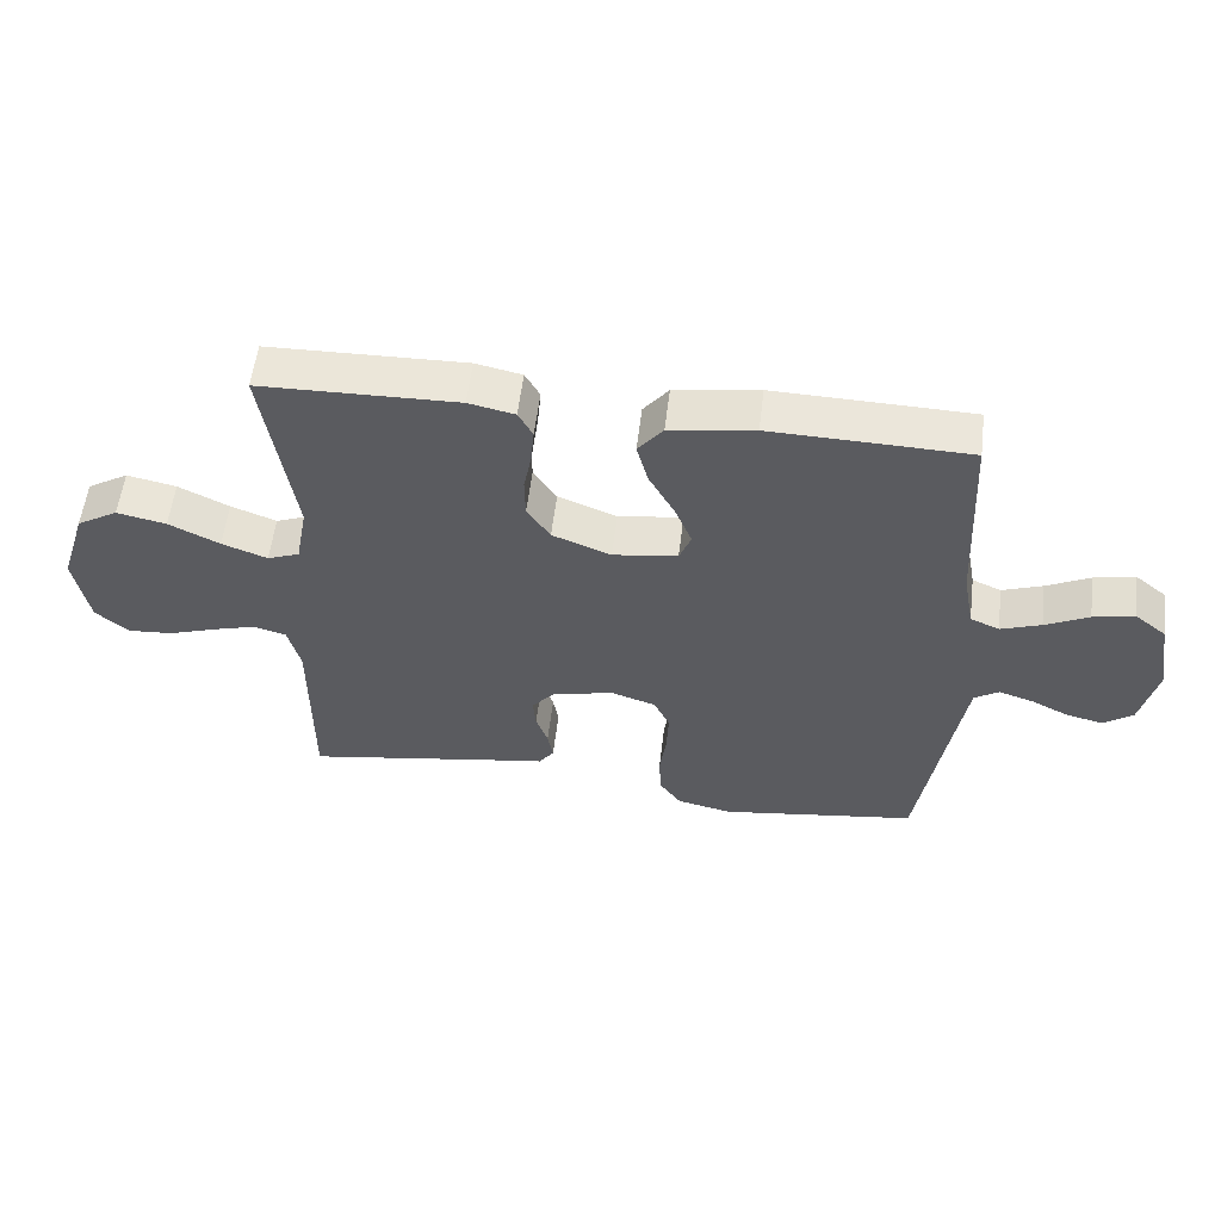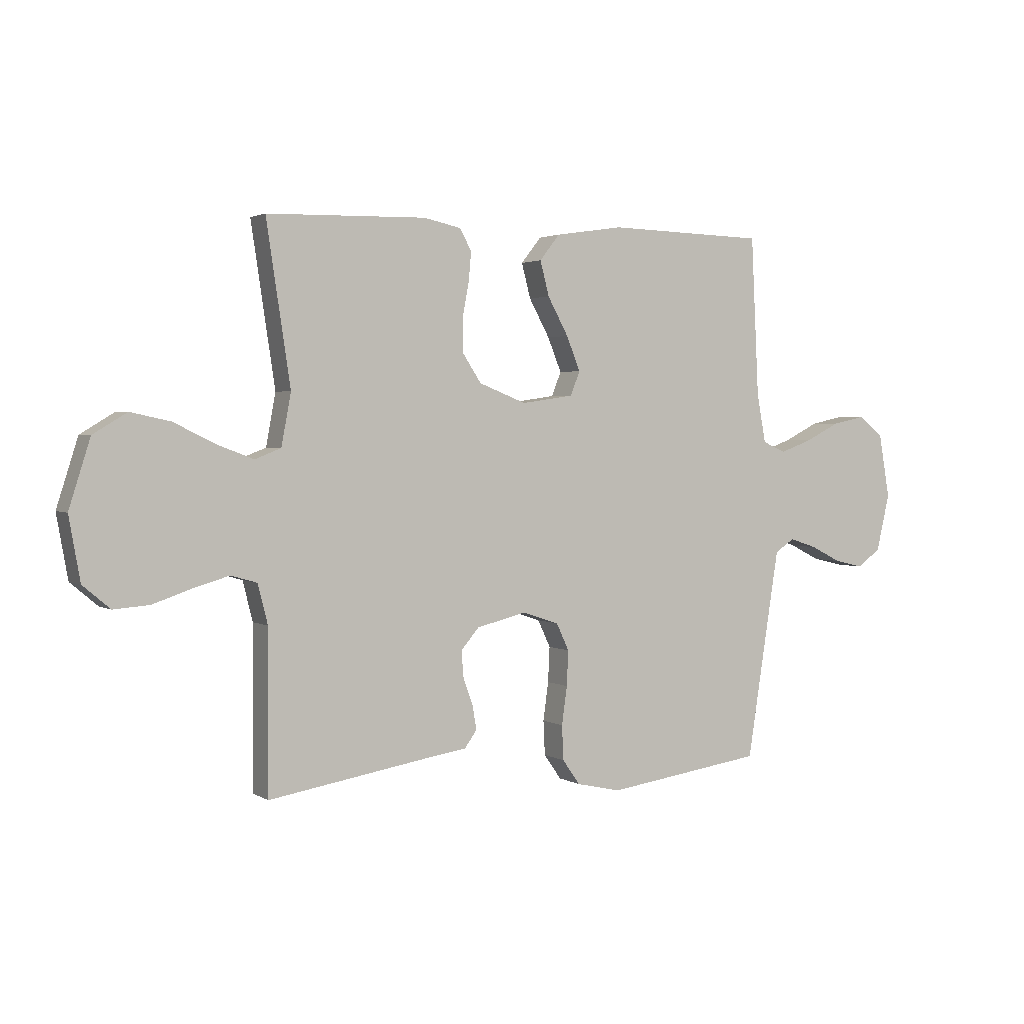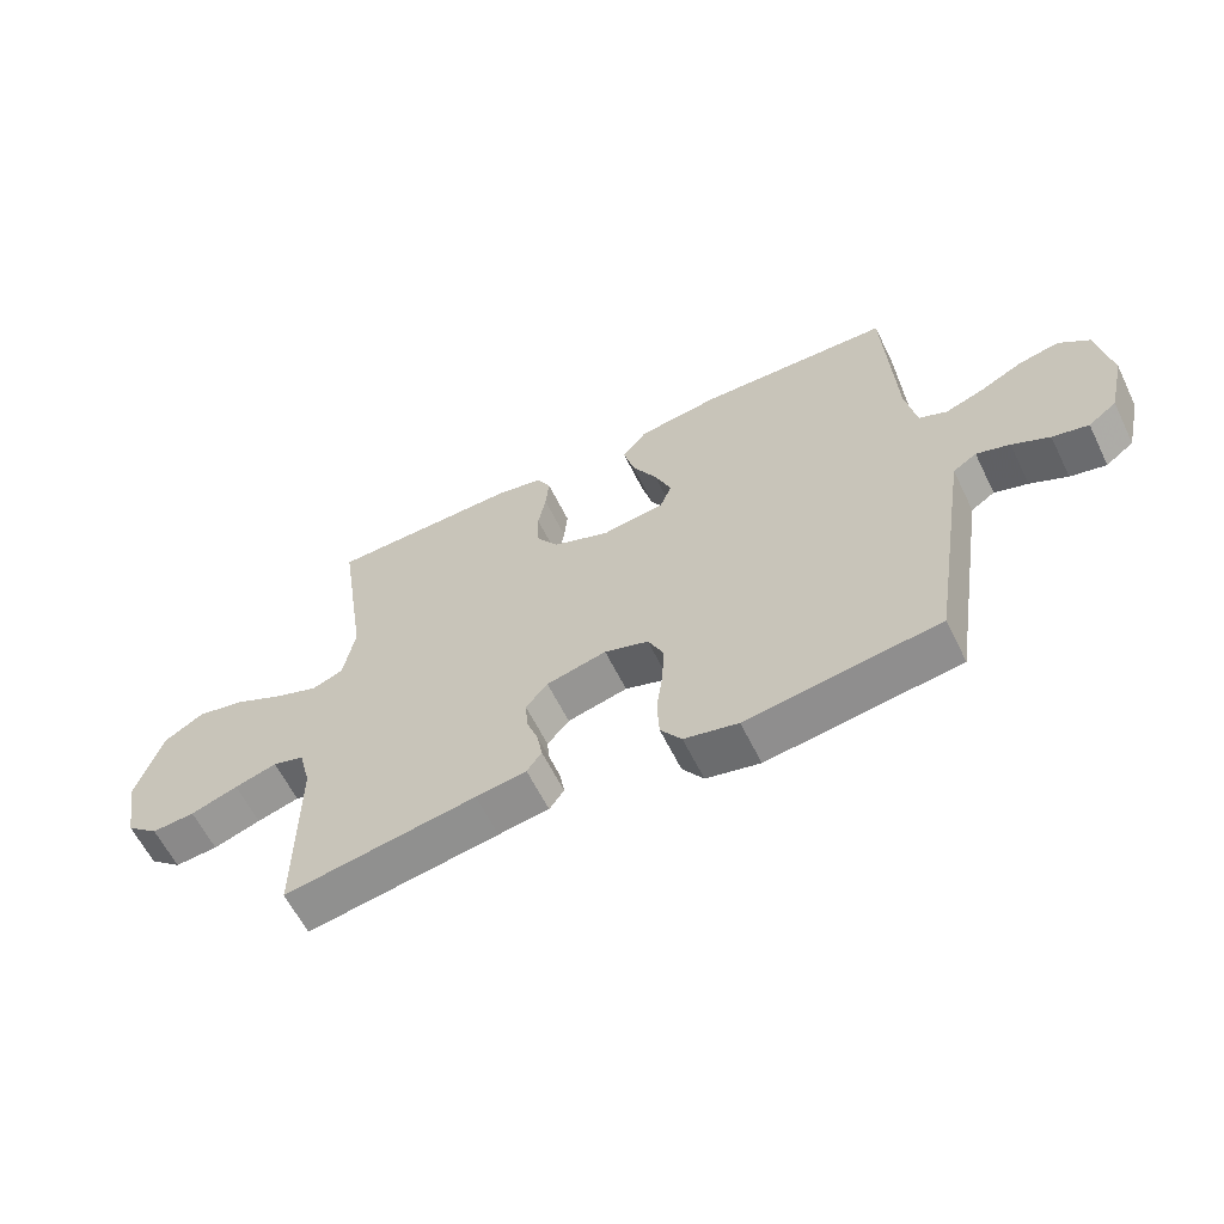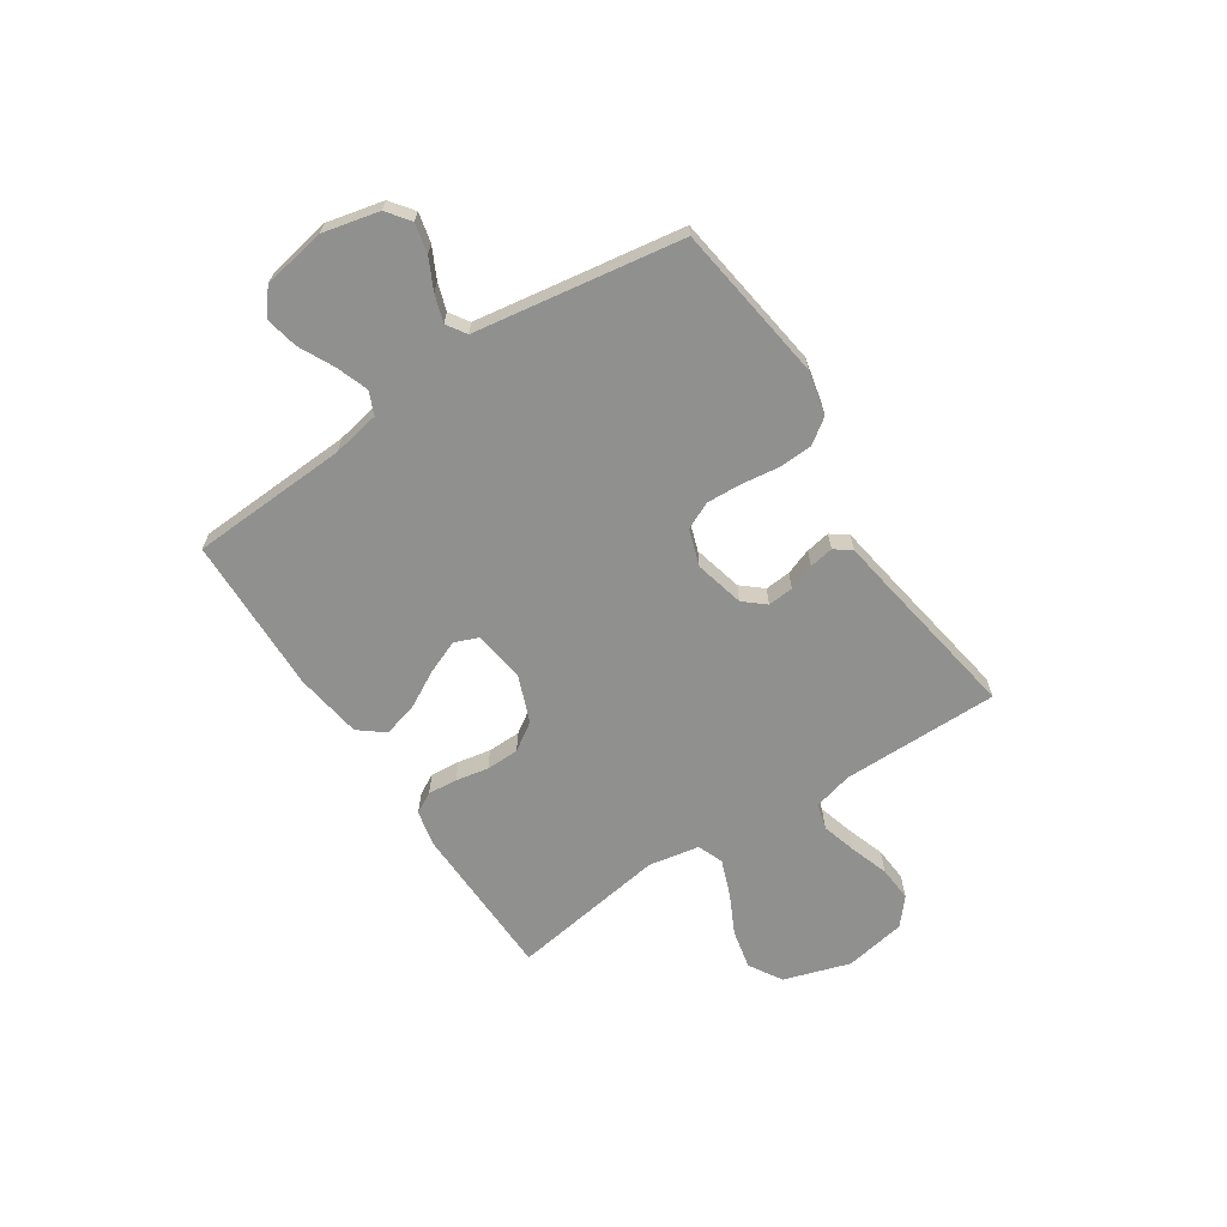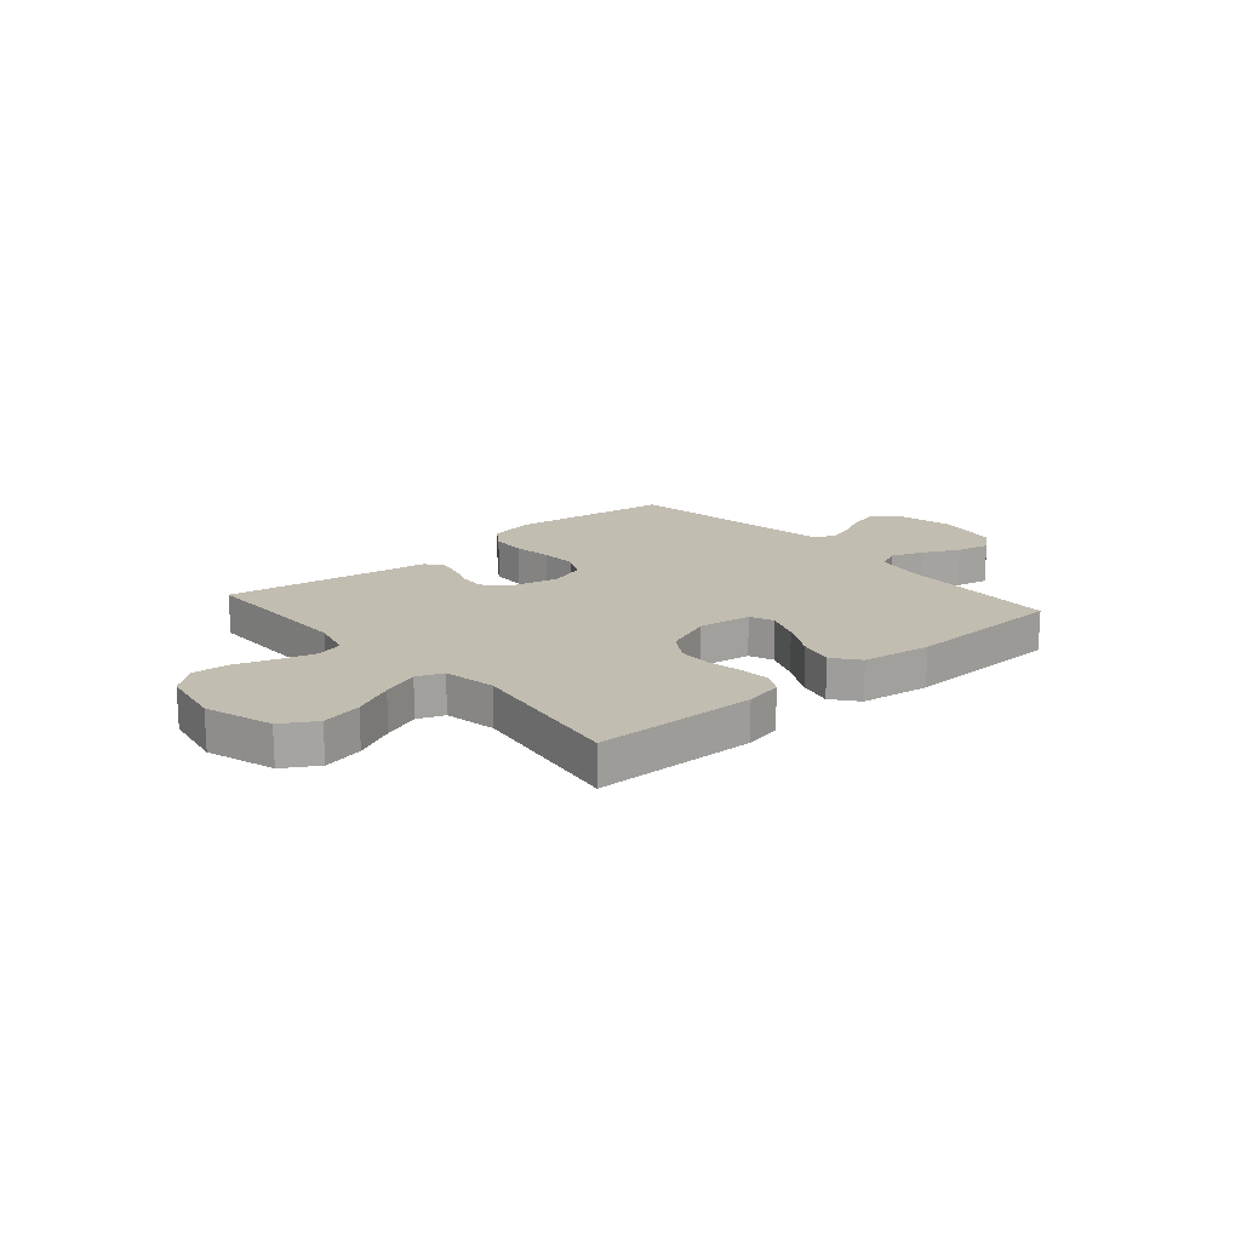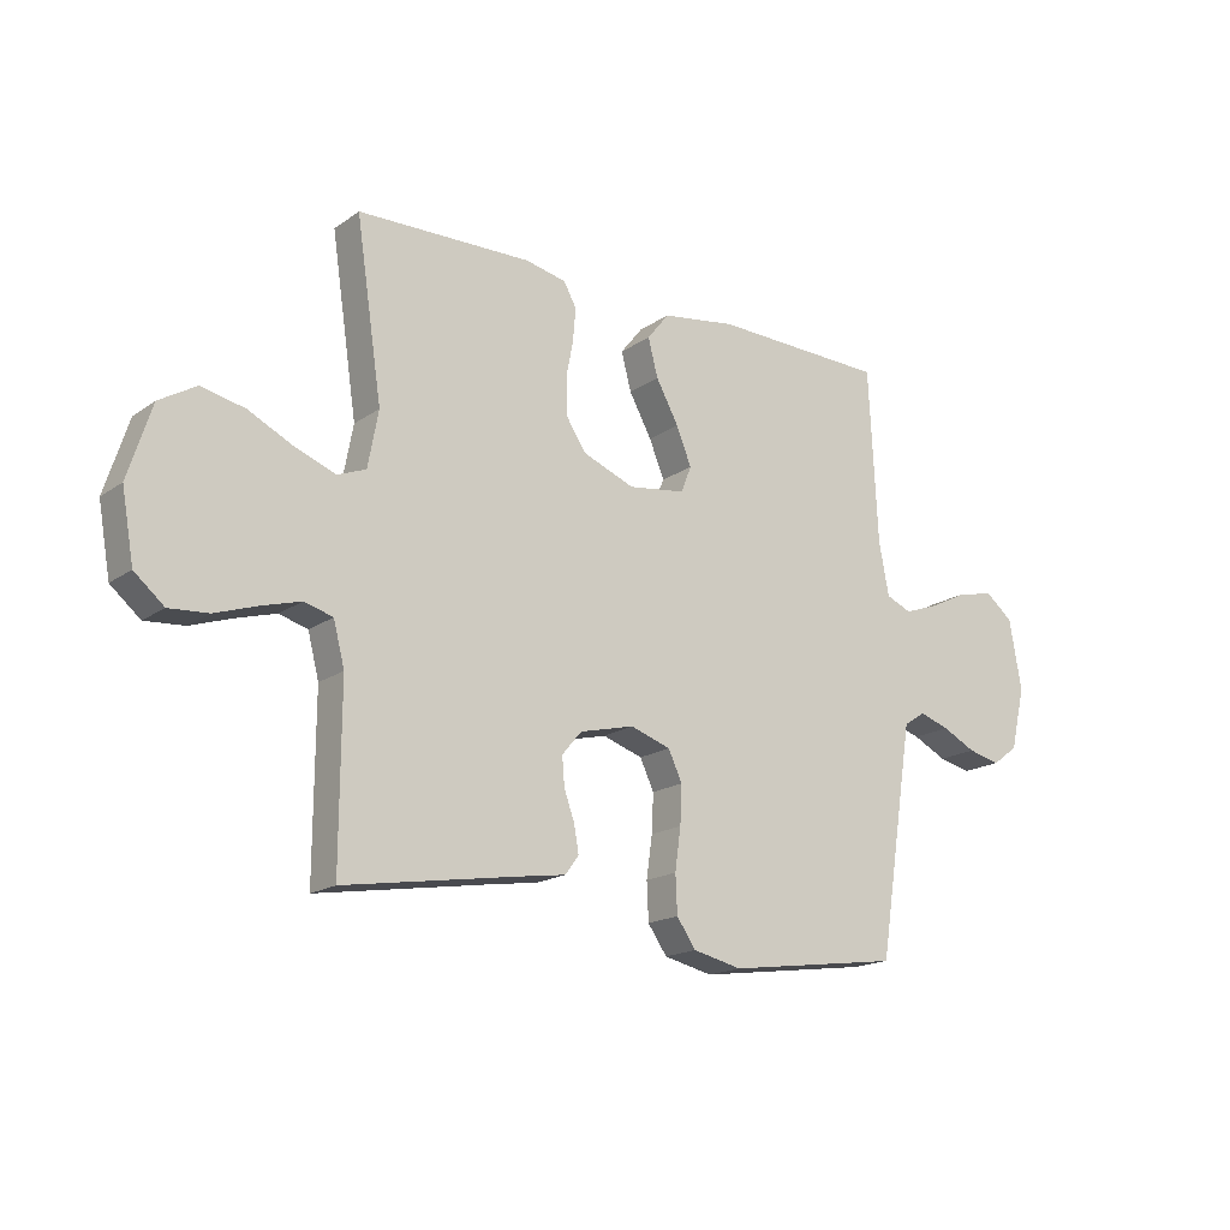
<metadata>
{"format":"obj","ext":"obj","renderer":"f3d","projection":"perspective","resolution":1024,"background":"white","views":[{"elev":56.2,"azim":6.9,"up":"+Z"},{"elev":2.4,"azim":-28.5,"up":"+Z"},{"elev":-61.1,"azim":26.1,"up":"+Z"},{"elev":-65.5,"azim":123.4,"up":"+Y"},{"elev":17.0,"azim":-41.0,"up":"+Y"},{"elev":-17.5,"azim":-36.8,"up":"+Z"}]}
</metadata>
<code>
v 0.5 0.07 -0.5
v 0.2 0.07 -0.542
v 0.116 0.07 -0.523
v 0.083 0.07 -0.476
v 0.08 0.07 -0.411
v 0.09 0.07 -0.339
v 0.093 0.07 -0.273
v 0.069 0.07 -0.222
v 0 0.07 -0.199
v -0.094 0.07 -0.222
v -0.128 0.07 -0.262
v -0.124 0.07 -0.311
v -0.106 0.07 -0.361
v -0.098 0.07 -0.407
v -0.121 0.07 -0.439
v -0.2 0.07 -0.451
v -0.5 0.07 -0.5
v -0.499 0.07 -0.2
v -0.518 0.07 -0.126
v -0.567 0.07 -0.112
v -0.633 0.07 -0.131
v -0.707 0.07 -0.156
v -0.774 0.07 -0.161
v -0.825 0.07 -0.118
v -0.846 0.07 0
v -0.806 0.07 0.126
v -0.743 0.07 0.164
v -0.668 0.07 0.148
v -0.591 0.07 0.11
v -0.522 0.07 0.084
v -0.473 0.07 0.103
v -0.455 0.07 0.2
v -0.5 0.07 0.5
v -0.2 0.07 0.507
v -0.13 0.07 0.492
v -0.108 0.07 0.452
v -0.113 0.07 0.396
v -0.125 0.07 0.333
v -0.124 0.07 0.27
v -0.089 0.07 0.217
v 0 0.07 0.182
v 0.098 0.07 0.196
v 0.116 0.07 0.241
v 0.09 0.07 0.305
v 0.051 0.07 0.376
v 0.034 0.07 0.441
v 0.072 0.07 0.489
v 0.2 0.07 0.508
v 0.5 0.07 0.5
v 0.515 0.07 0.2
v 0.532 0.07 0.109
v 0.576 0.07 0.09
v 0.637 0.07 0.112
v 0.703 0.07 0.145
v 0.766 0.07 0.158
v 0.813 0.07 0.12
v 0.834 0.07 0
v 0.809 0.07 -0.107
v 0.765 0.07 -0.14
v 0.709 0.07 -0.127
v 0.651 0.07 -0.098
v 0.599 0.07 -0.081
v 0.562 0.07 -0.105
v 0.547 0.07 -0.2
v 0.5 0 -0.5
v 0.2 0 -0.542
v 0.116 0 -0.523
v 0.083 0 -0.476
v 0.08 0 -0.411
v 0.09 0 -0.339
v 0.093 0 -0.273
v 0.069 0 -0.222
v 0 0 -0.199
v -0.094 0 -0.222
v -0.128 0 -0.262
v -0.124 0 -0.311
v -0.106 0 -0.361
v -0.098 0 -0.407
v -0.121 0 -0.439
v -0.2 0 -0.451
v -0.5 0 -0.5
v -0.499 0 -0.2
v -0.518 0 -0.126
v -0.567 0 -0.112
v -0.633 0 -0.131
v -0.707 0 -0.156
v -0.774 0 -0.161
v -0.825 0 -0.118
v -0.846 0 0
v -0.806 0 0.126
v -0.743 0 0.164
v -0.668 0 0.148
v -0.591 0 0.11
v -0.522 0 0.084
v -0.473 0 0.103
v -0.455 0 0.2
v -0.5 0 0.5
v -0.2 0 0.507
v -0.13 0 0.492
v -0.108 0 0.452
v -0.113 0 0.396
v -0.125 0 0.333
v -0.124 0 0.27
v -0.089 0 0.217
v 0 0 0.182
v 0.098 0 0.196
v 0.116 0 0.241
v 0.09 0 0.305
v 0.051 0 0.376
v 0.034 0 0.441
v 0.072 0 0.489
v 0.2 0 0.508
v 0.5 0 0.5
v 0.515 0 0.2
v 0.532 0 0.109
v 0.576 0 0.09
v 0.637 0 0.112
v 0.703 0 0.145
v 0.766 0 0.158
v 0.813 0 0.12
v 0.834 0 0
v 0.809 0 -0.107
v 0.765 0 -0.14
v 0.709 0 -0.127
v 0.651 0 -0.098
v 0.599 0 -0.081
v 0.562 0 -0.105
v 0.547 0 -0.2
f 58 59 60 61
f 58 61 62
f 57 58 62
f 56 57 62
f 53 54 55 56
f 52 53 56 62
f 51 52 62 63
f 47 48 49 50
f 44 45 46 47
f 43 44 47 50
f 42 43 50 51
f 35 36 37 38
f 35 38 39
f 32 33 34 35
f 31 32 35 39
f 26 27 28 29
f 26 29 30
f 25 26 30
f 24 25 30
f 21 22 23 24
f 20 21 24 30
f 19 20 30 31
f 16 17 18
f 12 13 14 15
f 11 12 15 16
f 3 4 5 6
f 3 6 7
f 64 1 2 3
f 64 3 7
f 63 64 7 8
f 41 42 51 63
f 40 41 63 8
f 39 40 8 9
f 31 39 9 10
f 19 31 10 11
f 11 16 18 19
f 125 124 123 122
f 126 125 122
f 126 122 121
f 126 121 120
f 120 119 118 117
f 126 120 117 116
f 127 126 116 115
f 114 113 112 111
f 111 110 109 108
f 114 111 108 107
f 115 114 107 106
f 102 101 100 99
f 103 102 99
f 99 98 97 96
f 103 99 96 95
f 93 92 91 90
f 94 93 90
f 94 90 89
f 94 89 88
f 88 87 86 85
f 94 88 85 84
f 95 94 84 83
f 82 81 80
f 79 78 77 76
f 80 79 76 75
f 70 69 68 67
f 71 70 67
f 67 66 65 128
f 71 67 128
f 72 71 128 127
f 127 115 106 105
f 72 127 105 104
f 73 72 104 103
f 74 73 103 95
f 75 74 95 83
f 83 82 80 75
f 1 65 66 2
f 2 66 67 3
f 3 67 68 4
f 4 68 69 5
f 5 69 70 6
f 6 70 71 7
f 7 71 72 8
f 8 72 73 9
f 9 73 74 10
f 10 74 75 11
f 11 75 76 12
f 12 76 77 13
f 13 77 78 14
f 14 78 79 15
f 15 79 80 16
f 16 80 81 17
f 17 81 82 18
f 18 82 83 19
f 19 83 84 20
f 20 84 85 21
f 21 85 86 22
f 22 86 87 23
f 23 87 88 24
f 24 88 89 25
f 25 89 90 26
f 26 90 91 27
f 27 91 92 28
f 28 92 93 29
f 29 93 94 30
f 30 94 95 31
f 31 95 96 32
f 32 96 97 33
f 33 97 98 34
f 34 98 99 35
f 35 99 100 36
f 36 100 101 37
f 37 101 102 38
f 38 102 103 39
f 39 103 104 40
f 40 104 105 41
f 41 105 106 42
f 42 106 107 43
f 43 107 108 44
f 44 108 109 45
f 45 109 110 46
f 46 110 111 47
f 47 111 112 48
f 48 112 113 49
f 49 113 114 50
f 50 114 115 51
f 51 115 116 52
f 52 116 117 53
f 53 117 118 54
f 54 118 119 55
f 55 119 120 56
f 56 120 121 57
f 57 121 122 58
f 58 122 123 59
f 59 123 124 60
f 60 124 125 61
f 61 125 126 62
f 62 126 127 63
f 63 127 128 64
f 64 128 65 1

</code>
